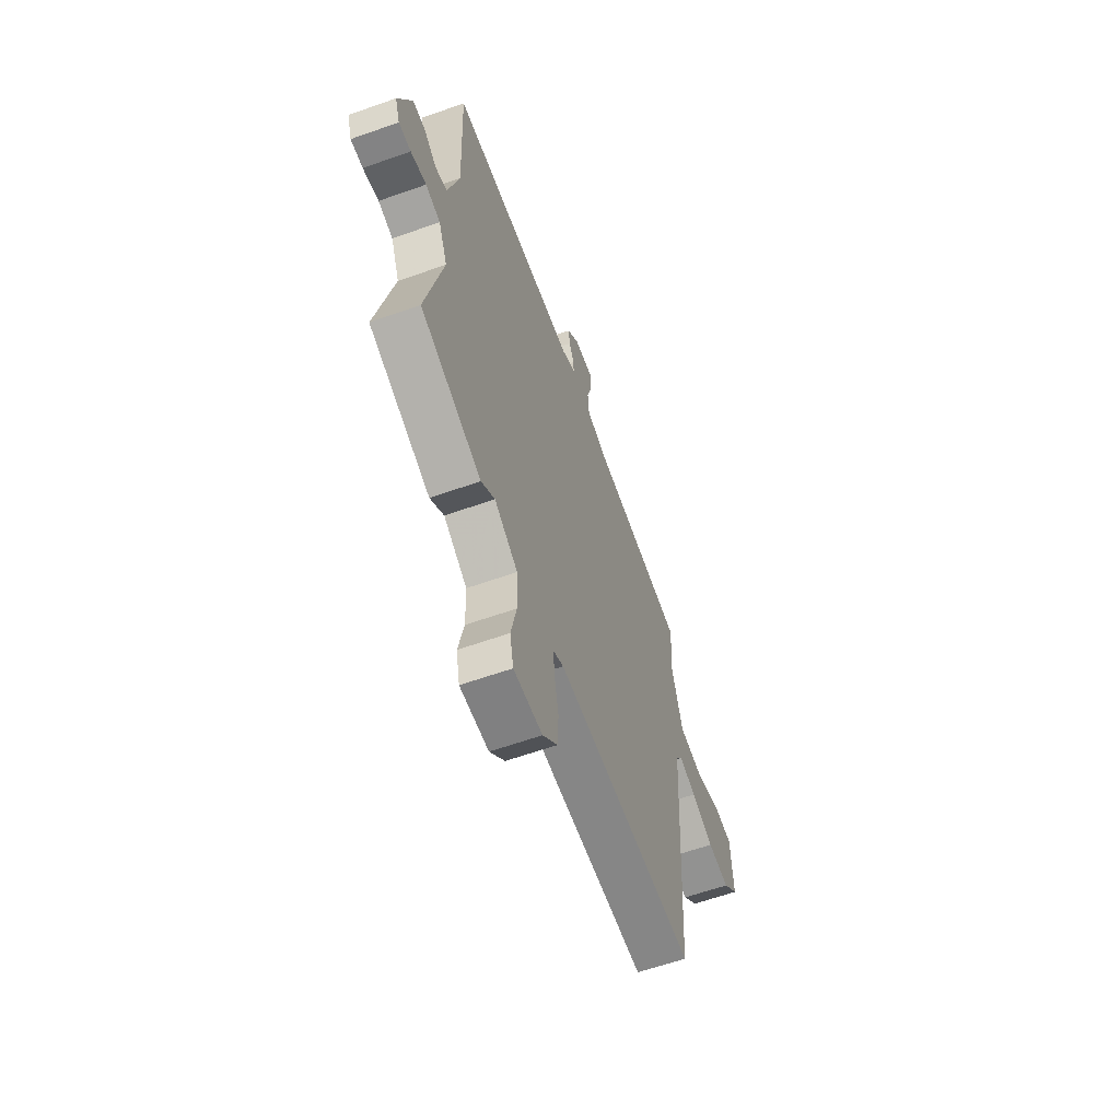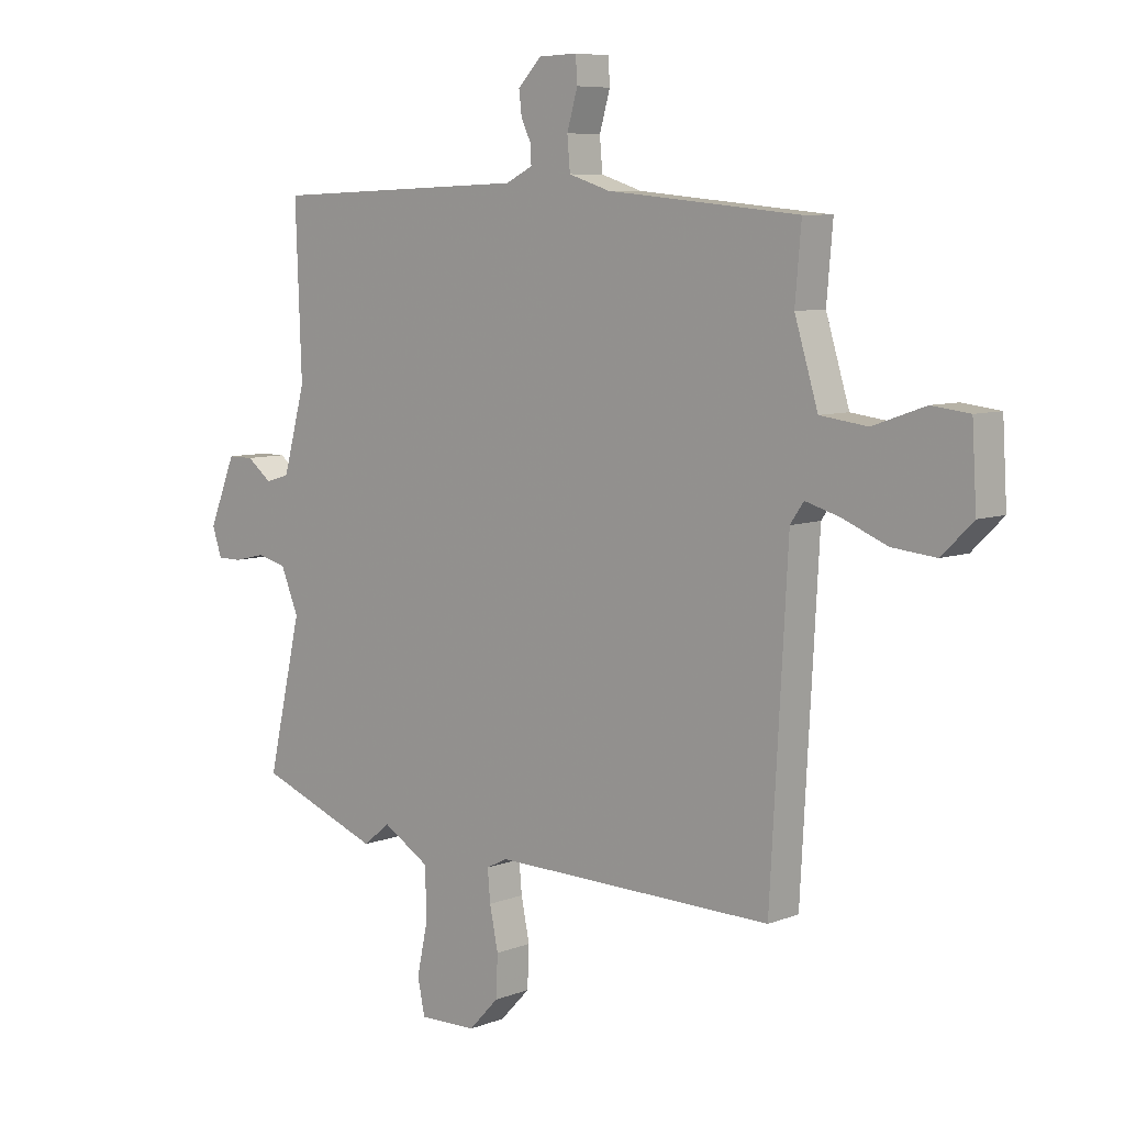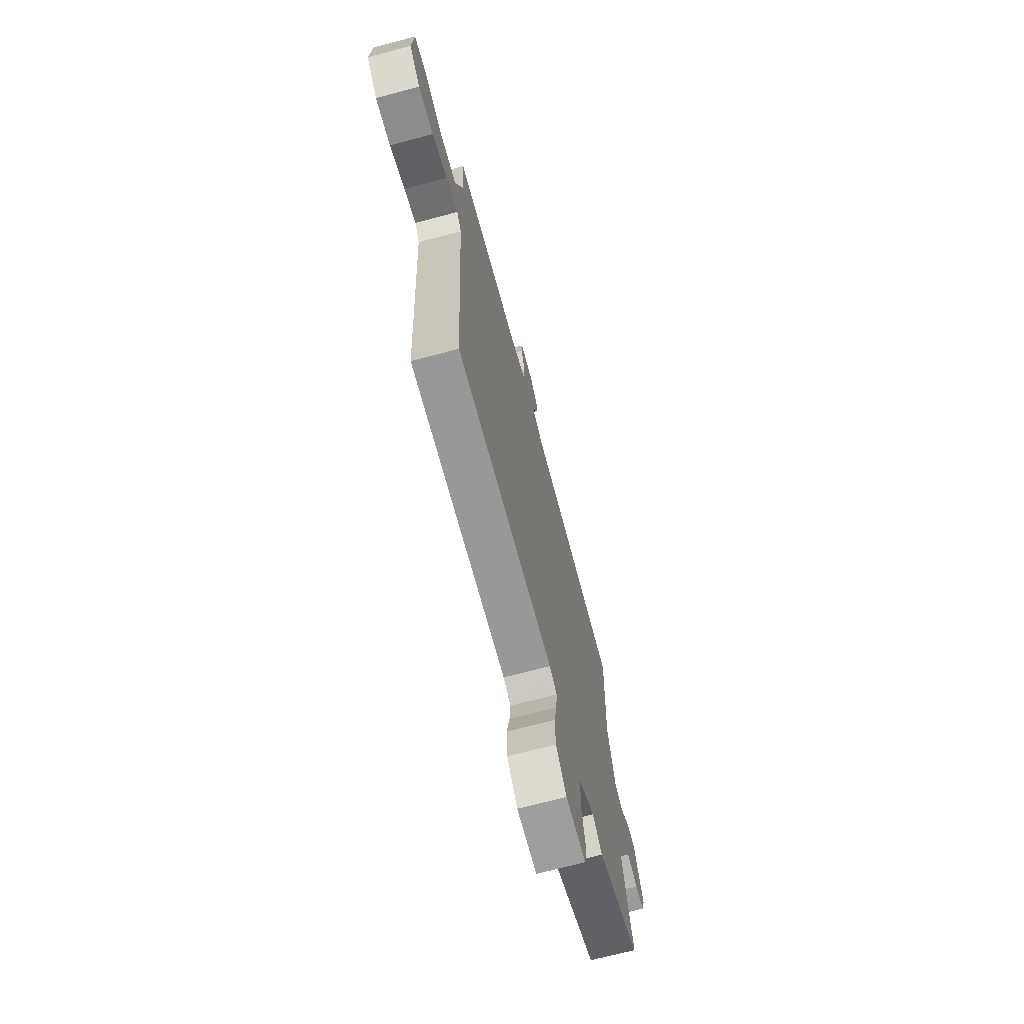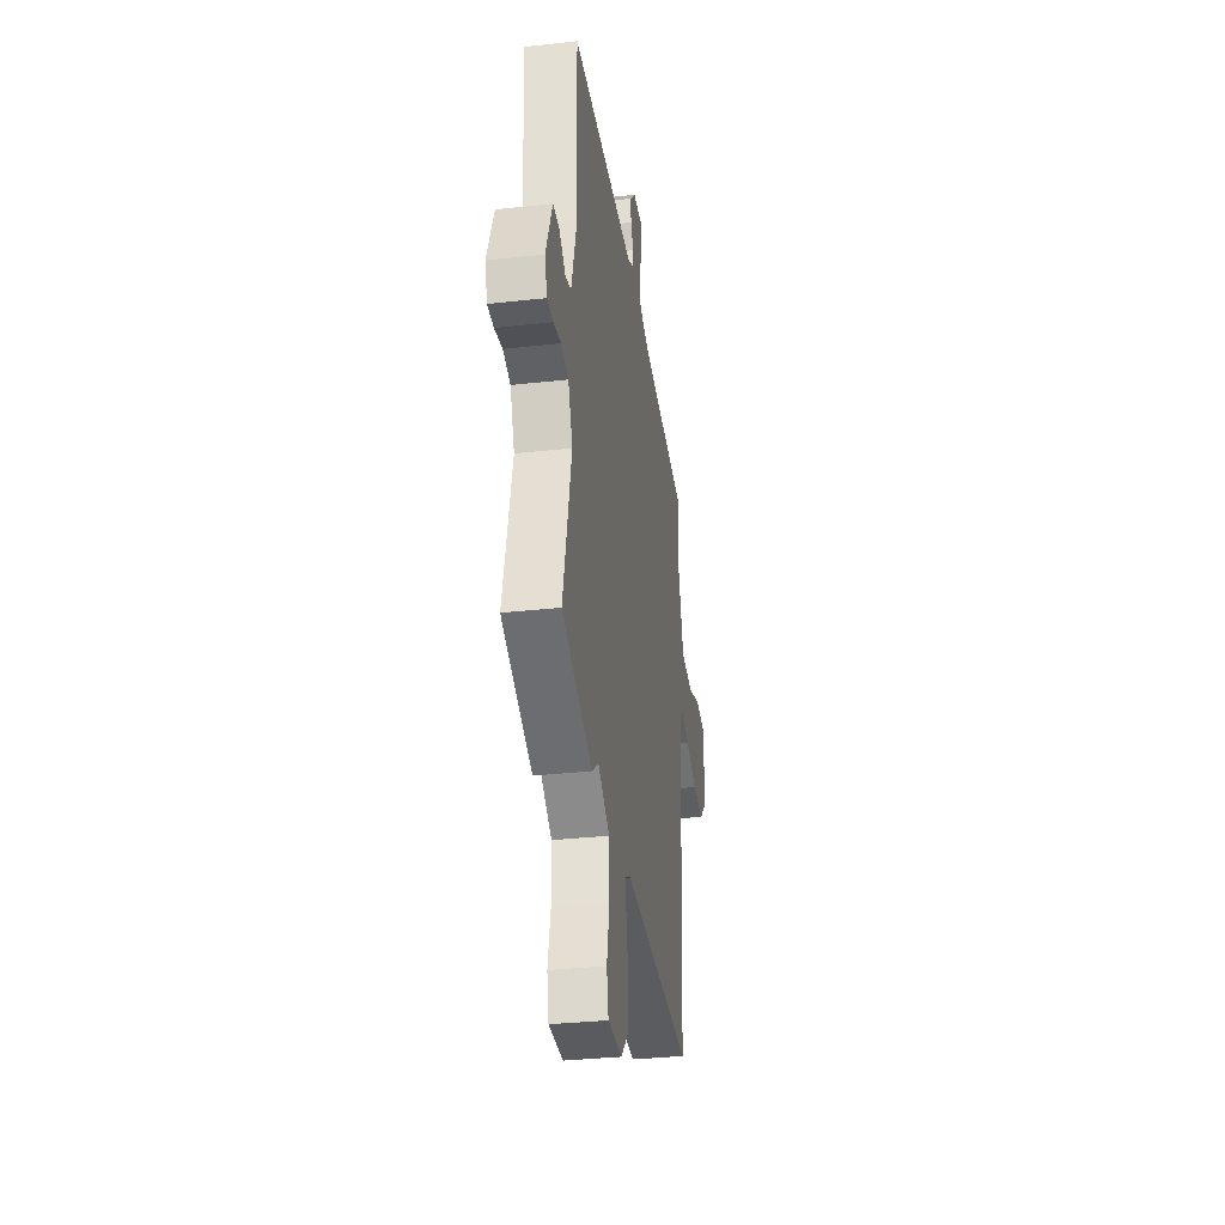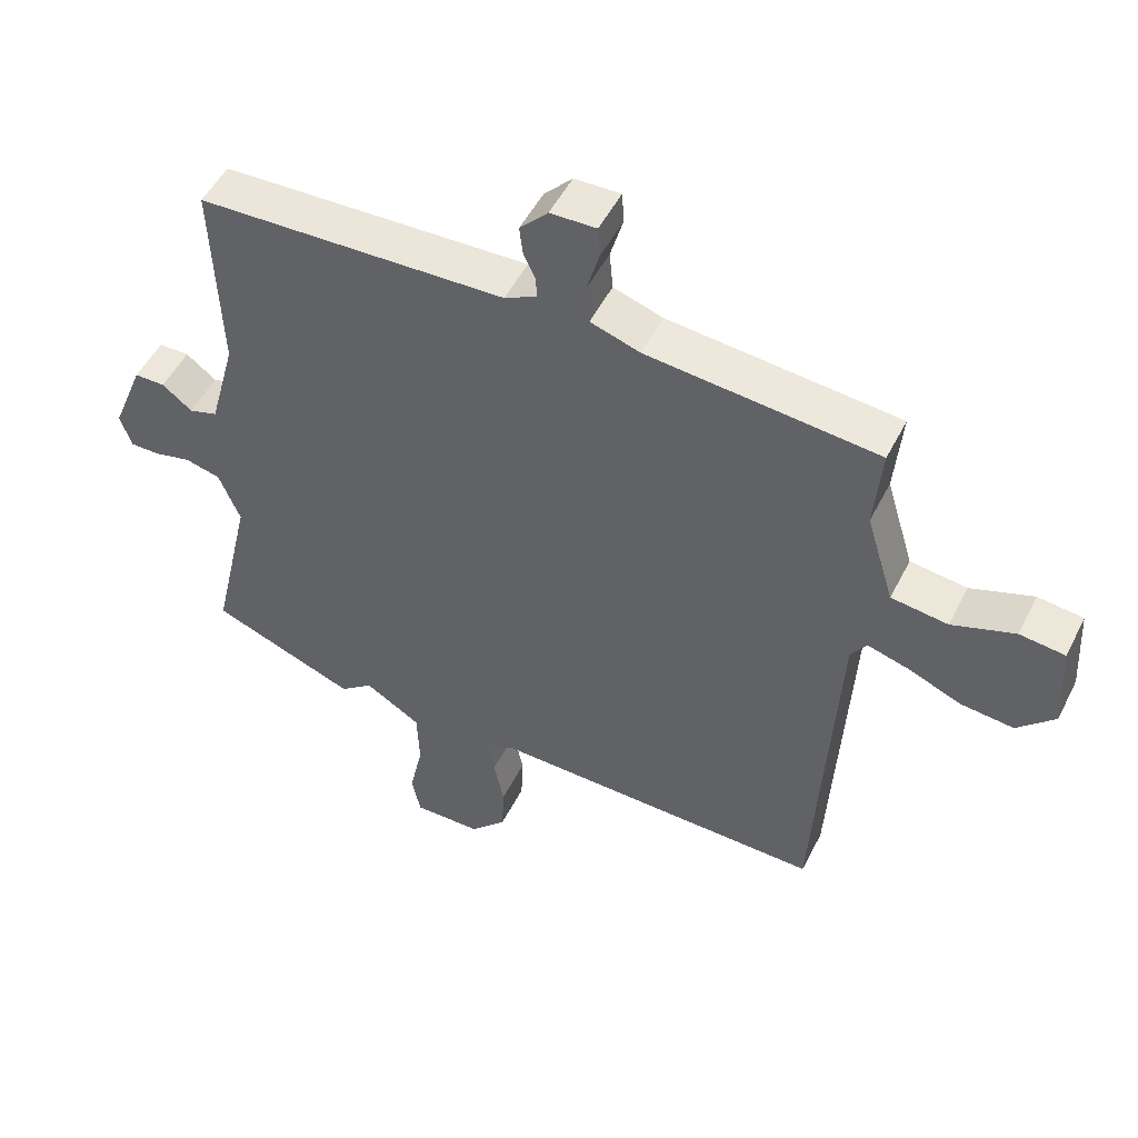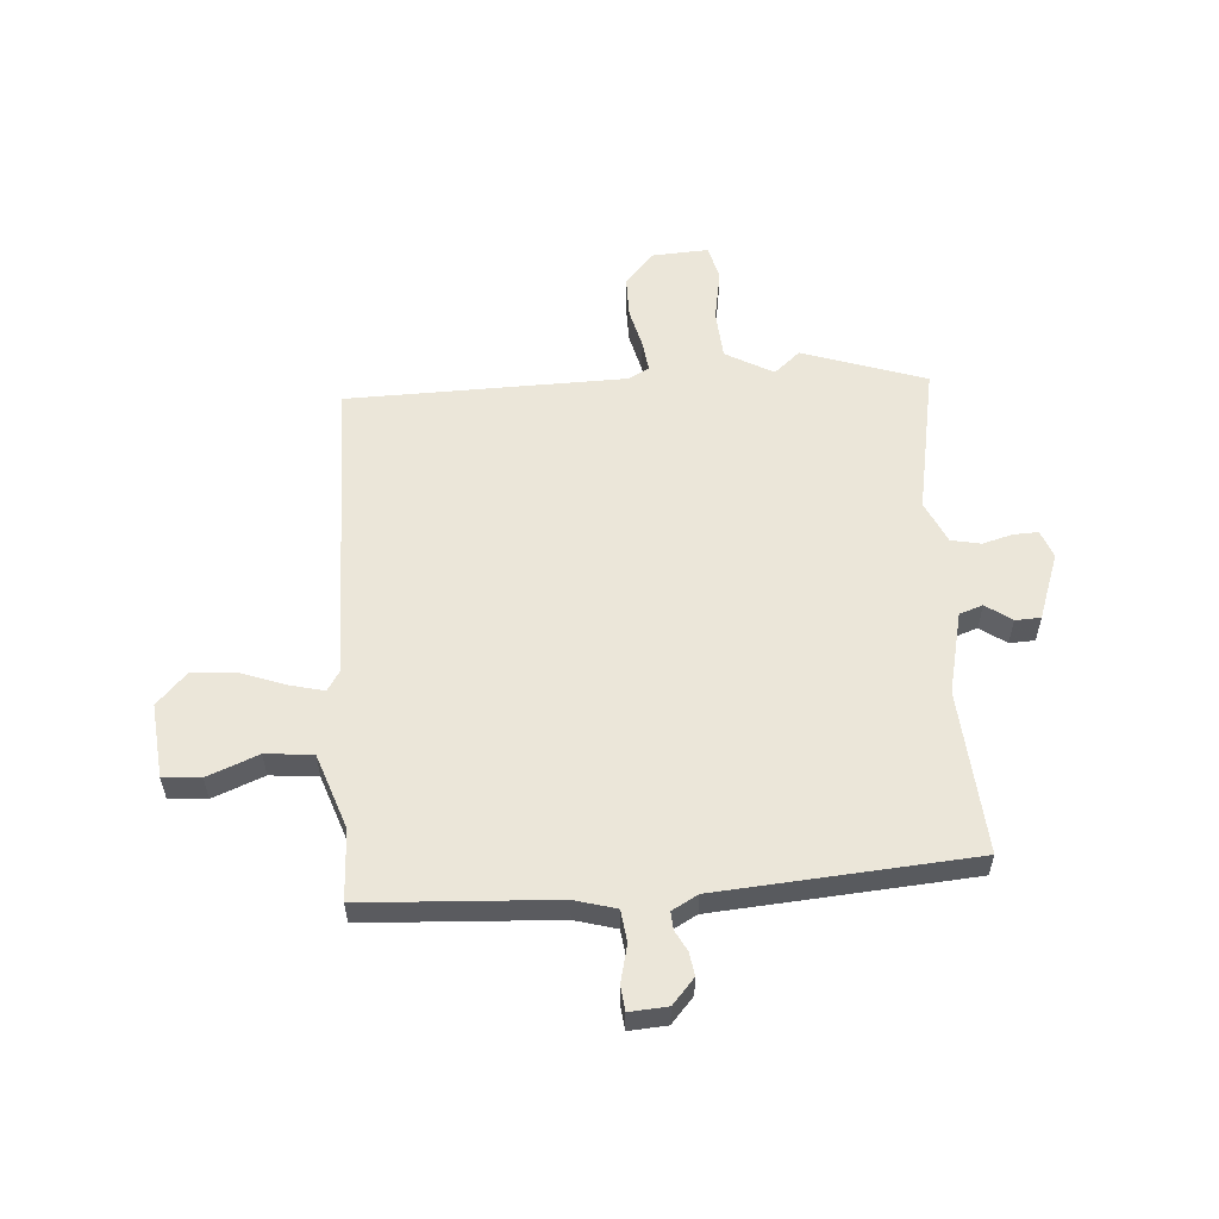
<metadata>
{"format":"obj","ext":"obj","renderer":"f3d","projection":"perspective","resolution":1024,"background":"white","views":[{"elev":-61.1,"azim":109.9,"up":"+Z"},{"elev":7.4,"azim":-137.5,"up":"+Z"},{"elev":-69.8,"azim":-75.1,"up":"+Z"},{"elev":-33.6,"azim":98.6,"up":"+Z"},{"elev":50.7,"azim":-153.8,"up":"+Z"},{"elev":56.7,"azim":-6.3,"up":"+Y"}]}
</metadata>
<code>
v 0.498 0.07 0.464
v 0.487 0.07 0.166
v 0.527 0.07 0.019
v 0.57 0.07 0.006
v 0.615 0.07 0.041
v 0.661 0.07 0.041
v 0.709 0.07 -0.078
v 0.692 0.07 -0.129
v 0.648 0.07 -0.129
v 0.592 0.07 -0.116
v 0.539 0.07 -0.129
v 0.507 0.07 -0.207
v 0.568 0.07 -0.474
v 0.349 0.07 -0.558
v 0.3 0.07 -0.519
v 0.216 0.07 -0.57
v 0.213 0.07 -0.659
v 0.233 0.07 -0.752
v 0.22 0.07 -0.815
v 0.117 0.07 -0.813
v 0.063 0.07 -0.756
v 0.06 0.07 -0.682
v 0.075 0.07 -0.608
v 0.08 0.07 -0.552
v 0.042 0.07 -0.533
v -0.462 0.07 -0.543
v -0.493 0.07 0.018
v -0.517 0.07 0.053
v -0.579 0.07 0.035
v -0.659 0.07 0.002
v -0.738 0.07 -0.006
v -0.794 0.07 0.049
v -0.786 0.07 0.184
v -0.718 0.07 0.192
v -0.624 0.07 0.159
v -0.539 0.07 0.17
v -0.497 0.07 0.308
v -0.508 0.07 0.436
v -0.163 0.07 0.469
v -0.089 0.07 0.493
v -0.084 0.07 0.551
v -0.103 0.07 0.617
v -0.1 0.07 0.663
v -0.031 0.07 0.661
v 0.011 0.07 0.617
v 0.006 0.07 0.575
v -0.012 0.07 0.537
v -0.013 0.07 0.505
v 0.035 0.07 0.481
v 0.498 0 0.464
v 0.487 0 0.166
v 0.527 0 0.019
v 0.57 0 0.006
v 0.615 0 0.041
v 0.661 0 0.041
v 0.709 0 -0.078
v 0.692 0 -0.129
v 0.648 0 -0.129
v 0.592 0 -0.116
v 0.539 0 -0.129
v 0.507 0 -0.207
v 0.568 0 -0.474
v 0.349 0 -0.558
v 0.3 0 -0.519
v 0.216 0 -0.57
v 0.213 0 -0.659
v 0.233 0 -0.752
v 0.22 0 -0.815
v 0.117 0 -0.813
v 0.063 0 -0.756
v 0.06 0 -0.682
v 0.075 0 -0.608
v 0.08 0 -0.552
v 0.042 0 -0.533
v -0.462 0 -0.543
v -0.493 0 0.018
v -0.517 0 0.053
v -0.579 0 0.035
v -0.659 0 0.002
v -0.738 0 -0.006
v -0.794 0 0.049
v -0.786 0 0.184
v -0.718 0 0.192
v -0.624 0 0.159
v -0.539 0 0.17
v -0.497 0 0.308
v -0.508 0 0.436
v -0.163 0 0.469
v -0.089 0 0.493
v -0.084 0 0.551
v -0.103 0 0.617
v -0.1 0 0.663
v -0.031 0 0.661
v 0.011 0 0.617
v 0.006 0 0.575
v -0.012 0 0.537
v -0.013 0 0.505
v 0.035 0 0.481
f 44 45 46 47
f 44 47 48
f 41 42 43 44
f 40 41 44 48
f 39 40 48 49
f 37 38 39 49
f 32 33 34 35
f 32 35 36
f 29 30 31 32
f 28 29 32 36
f 27 28 36 37
f 25 26 27 37
f 20 21 22 23
f 20 23 24
f 17 18 19 20
f 16 17 20 24
f 15 16 24 25
f 12 13 14 15
f 11 12 15 25
f 7 8 9 10
f 7 10 11
f 4 5 6 7
f 3 4 7 11
f 2 3 11 25
f 25 37 49
f 1 2 25 49
f 96 95 94 93
f 97 96 93
f 93 92 91 90
f 97 93 90 89
f 98 97 89 88
f 98 88 87 86
f 84 83 82 81
f 85 84 81
f 81 80 79 78
f 85 81 78 77
f 86 85 77 76
f 86 76 75 74
f 72 71 70 69
f 73 72 69
f 69 68 67 66
f 73 69 66 65
f 74 73 65 64
f 64 63 62 61
f 74 64 61 60
f 59 58 57 56
f 60 59 56
f 56 55 54 53
f 60 56 53 52
f 74 60 52 51
f 98 86 74
f 98 74 51 50
f 1 50 51 2
f 2 51 52 3
f 3 52 53 4
f 4 53 54 5
f 5 54 55 6
f 6 55 56 7
f 7 56 57 8
f 8 57 58 9
f 9 58 59 10
f 10 59 60 11
f 11 60 61 12
f 12 61 62 13
f 13 62 63 14
f 14 63 64 15
f 15 64 65 16
f 16 65 66 17
f 17 66 67 18
f 18 67 68 19
f 19 68 69 20
f 20 69 70 21
f 21 70 71 22
f 22 71 72 23
f 23 72 73 24
f 24 73 74 25
f 25 74 75 26
f 26 75 76 27
f 27 76 77 28
f 28 77 78 29
f 29 78 79 30
f 30 79 80 31
f 31 80 81 32
f 32 81 82 33
f 33 82 83 34
f 34 83 84 35
f 35 84 85 36
f 36 85 86 37
f 37 86 87 38
f 38 87 88 39
f 39 88 89 40
f 40 89 90 41
f 41 90 91 42
f 42 91 92 43
f 43 92 93 44
f 44 93 94 45
f 45 94 95 46
f 46 95 96 47
f 47 96 97 48
f 48 97 98 49
f 49 98 50 1

</code>
